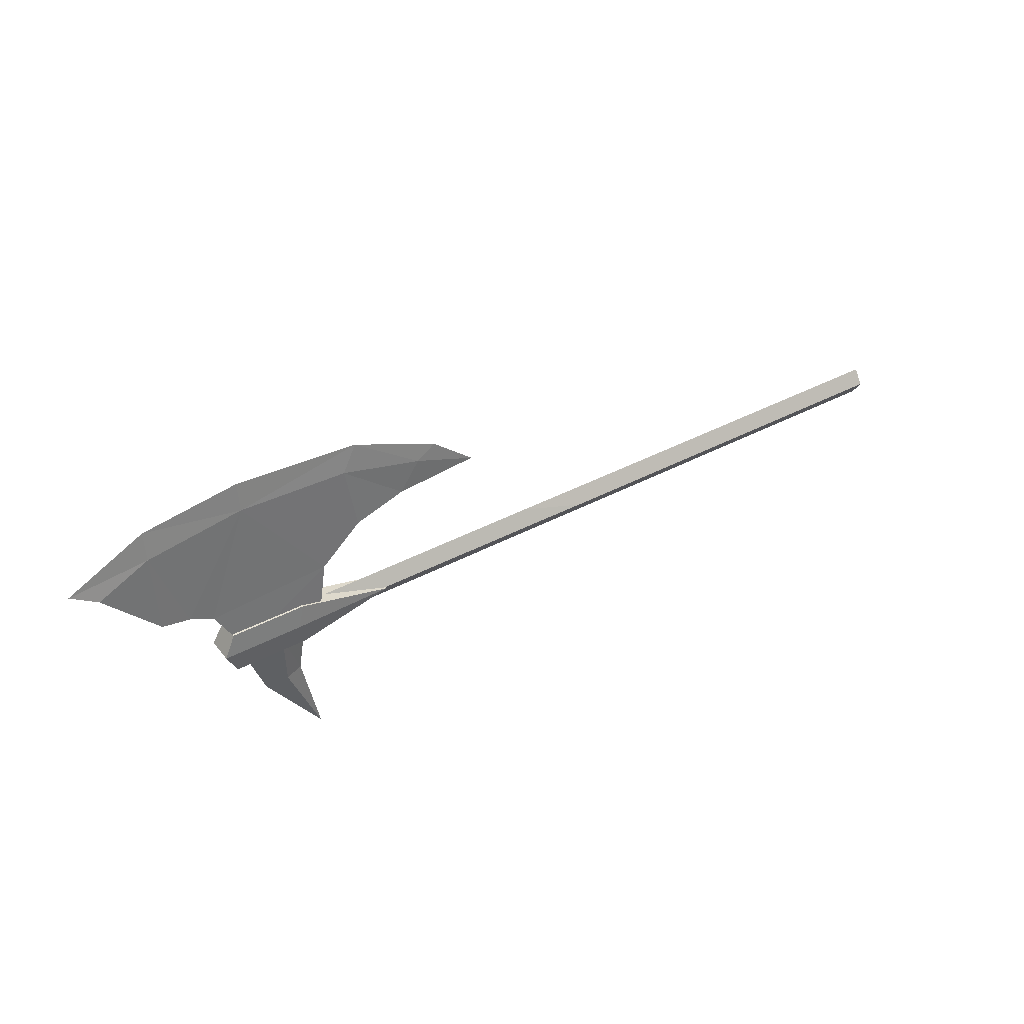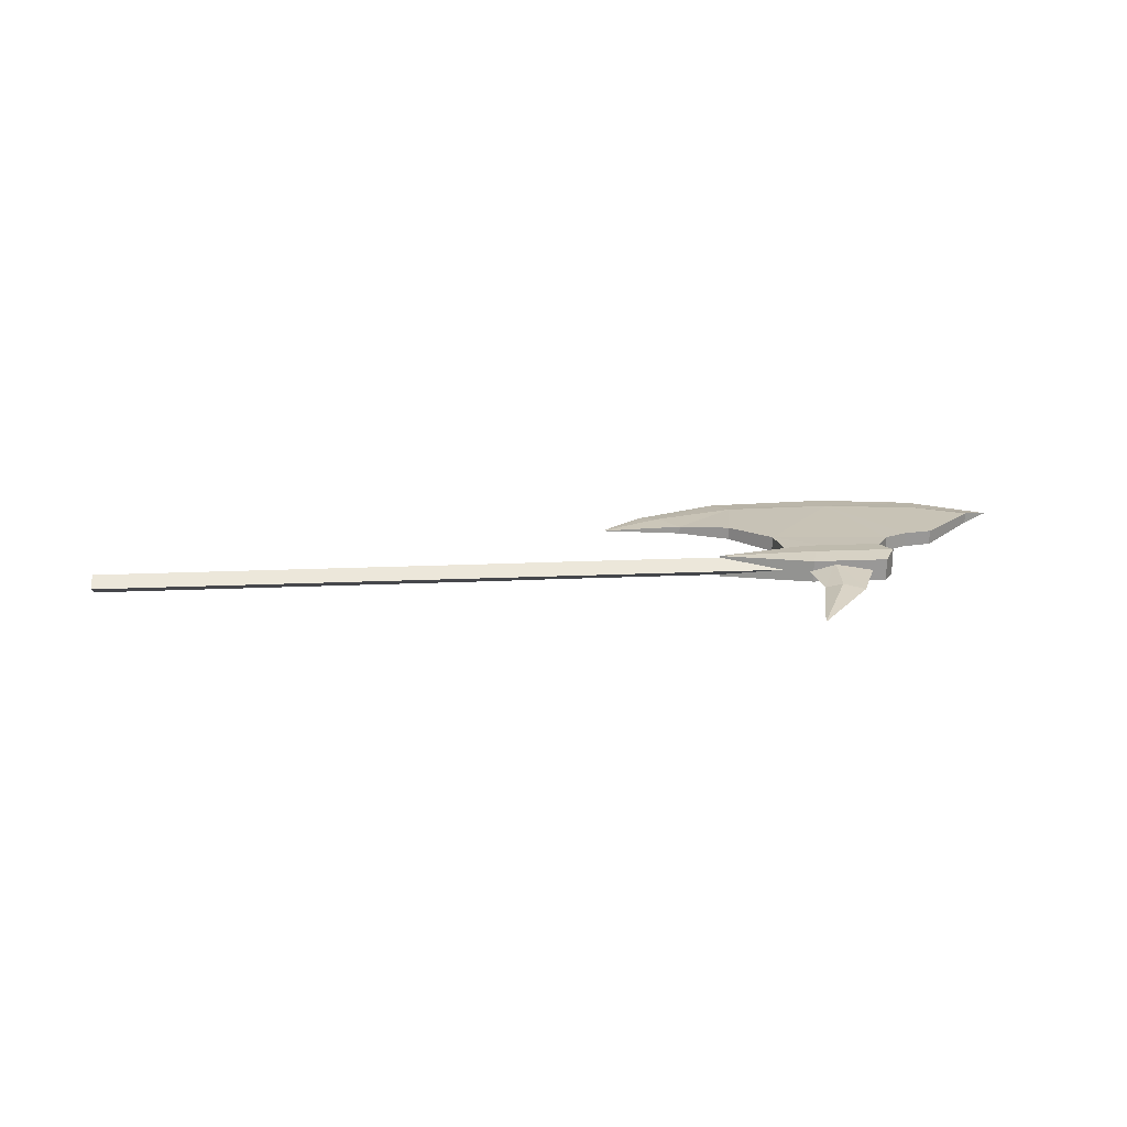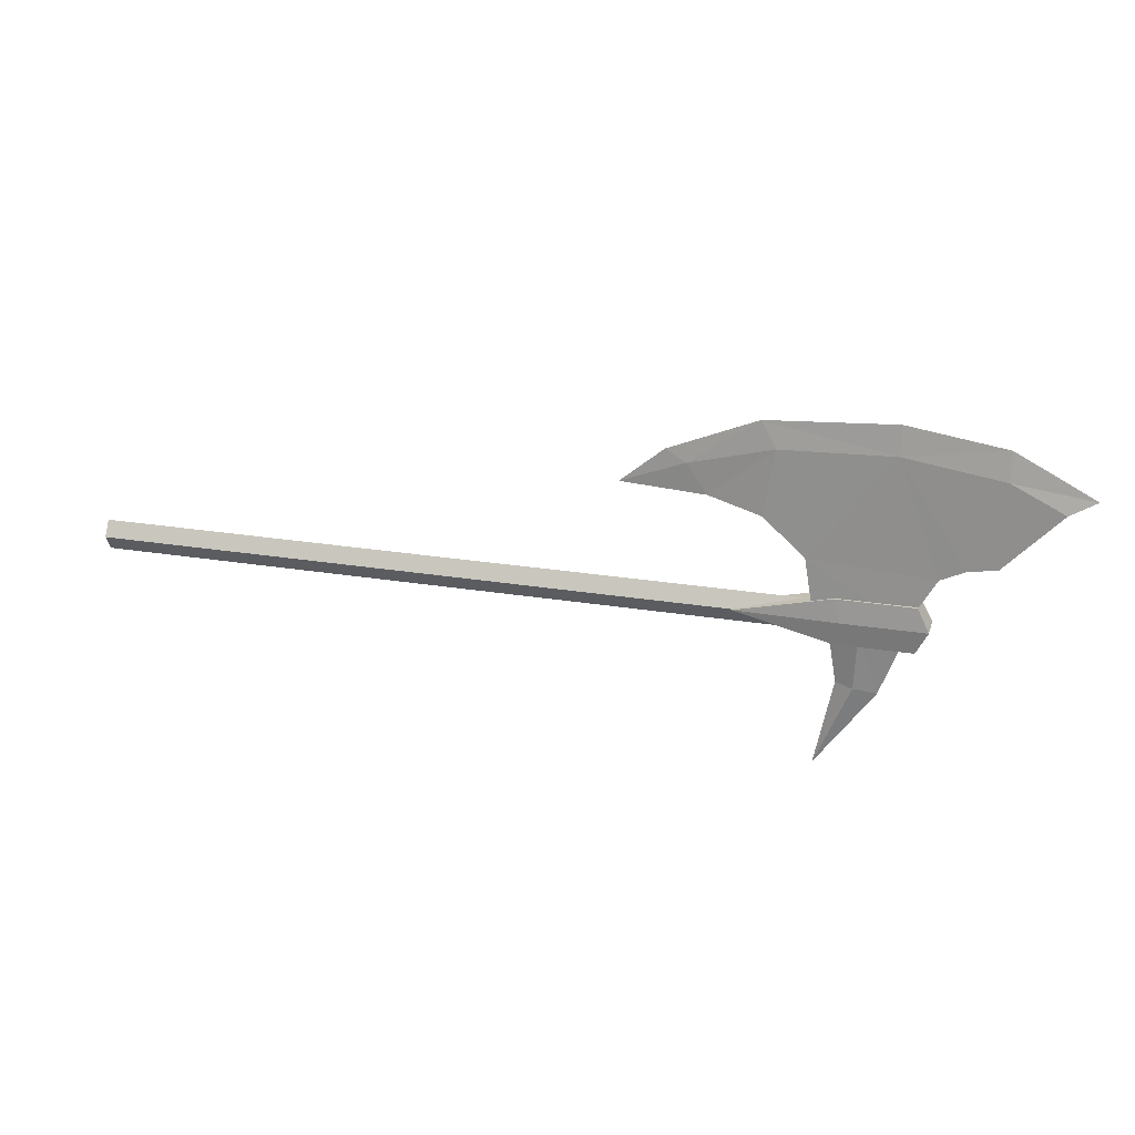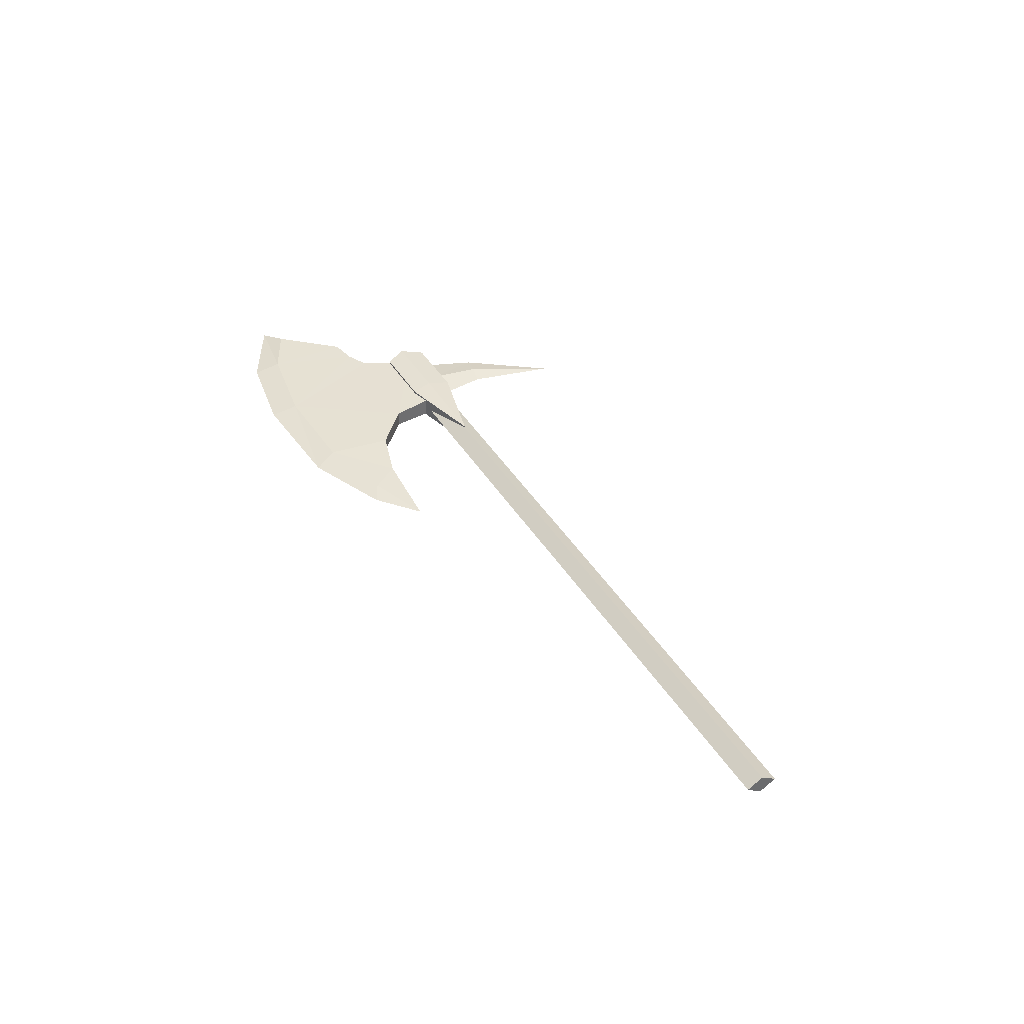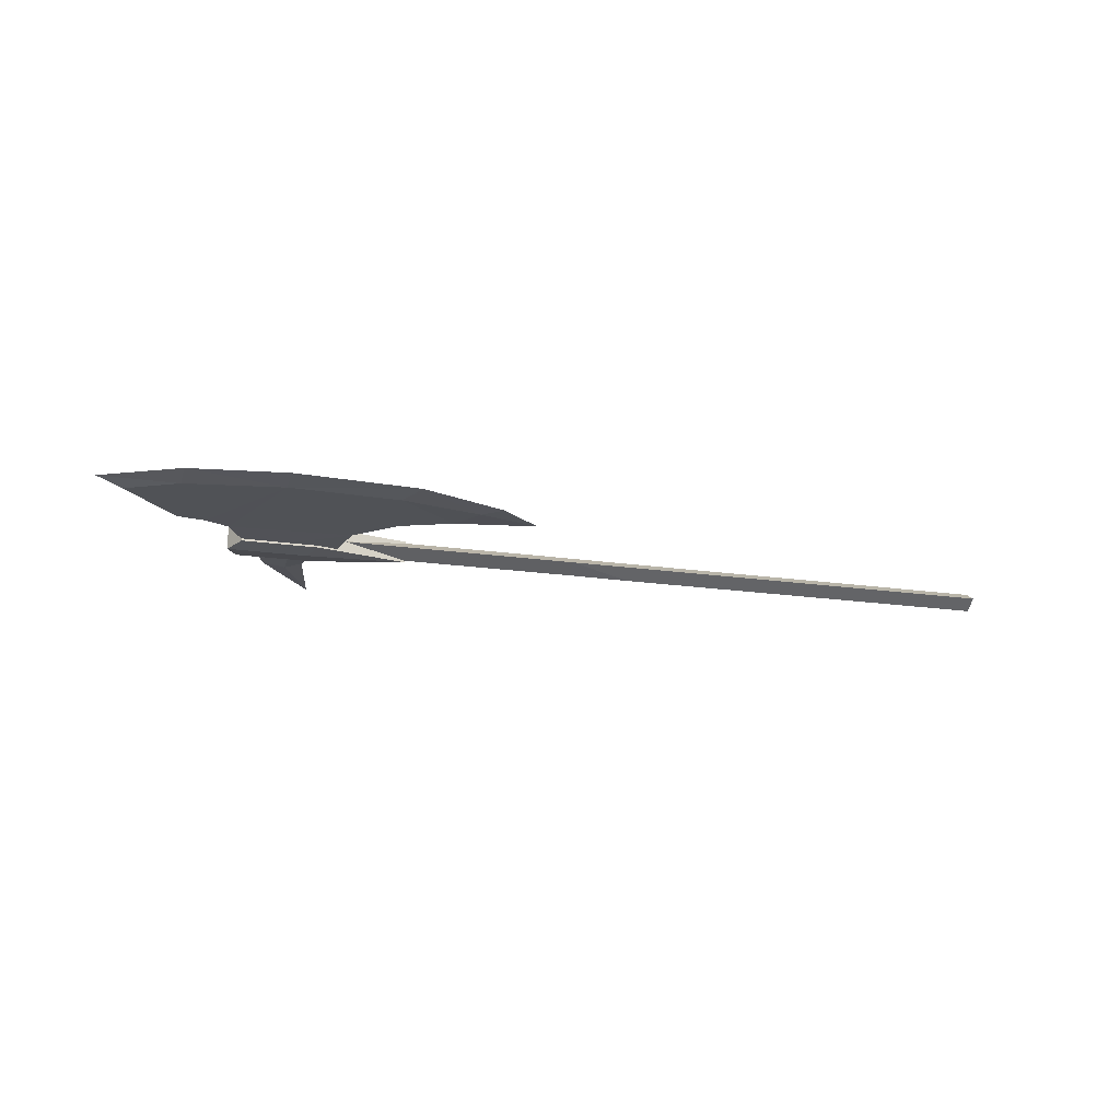
<metadata>
{"format":"obj","ext":"obj","renderer":"f3d","projection":"perspective","resolution":1024,"background":"white","views":[{"elev":39.3,"azim":-33.7,"up":"+Z"},{"elev":21.6,"azim":175.7,"up":"+Y"},{"elev":23.2,"azim":-164.1,"up":"+Z"},{"elev":38.7,"azim":62.5,"up":"+Y"},{"elev":-18.9,"azim":-15.7,"up":"+Y"}]}
</metadata>
<code>
o ITMW_035_2H_SLD_AXE_01
v -0.7145 1e-05 0.2111
v -0.3441 1e-05 0.1768
v -0.6157 0.01217 0.001047
v -0.5989 1e-05 0.2285
v -0.449 1e-05 0.2196
v -0.8071 1e-05 0.1631
v -0.5169 0.01217 0.001047
v -0.5325 1e-05 -0.01644
v -0.5222 1e-05 -0.1825
v -0.6169 1e-05 -0.01644
v -0.5046 -0.009431 0.0696
v -0.3935 0.004646 0.1296
v -0.2926 3.2e-05 0.134
v -0.6298 -0.01349 -0.02701
v -0.4261 -0.01349 -1e-05
v -0.6298 -0.01349 0.02699
v -0.613 1e-05 -0.01837
v 0.3393 1e-05 -0.01841
v -0.613 1e-05 0.01849
v 0.3393 1e-05 0.0183
v -0.4261 0.01351 -1e-05
v -0.6298 0.01351 0.02699
v -0.6298 0.01351 -0.02701
v -0.6157 -0.01214 0.001047
v -0.5169 -0.01214 0.001047
v -0.5046 0.009451 0.0696
v -0.6494 -0.009092 0.06017
v -0.7111 0.00889 0.07903
v -0.6494 0.009112 0.06017
v -0.6437 -0.01619 -1e-05
v -0.6437 0.01621 -1e-05
v 0.3393 -0.01176 7.9e-05
v -0.613 -0.01133 5.9e-05
v -0.613 0.01135 5.9e-05
v 0.3393 0.01116 7.9e-05
v -0.5389 -0.01349 -0.02701
v -0.5389 -0.01349 0.02699
v -0.7762 -0.006378 0.1467
v -0.7111 -0.00887 0.07903
v -0.4552 -0.007735 0.1124
v -0.4552 0.007755 0.1124
v -0.6777 -0.008923 0.07342
v -0.5672 0.00919 -0.01644
v -0.5672 -0.00917 -0.01644
v -0.5389 0.01351 0.02699
v -0.5389 0.01351 -0.02701
v -0.7762 0.006398 0.1467
v -0.3935 -0.004626 0.1296
v -0.5637 -0.005517 -0.0825
v -0.5637 0.005537 -0.0825
v -0.6777 0.008943 0.07342
v -0.5433 1e-05 -0.07879
v -0.7145 0.005211 0.1767
v -0.7145 -0.005191 0.1767
v -0.4675 0.004702 0.1896
v -0.4675 -0.004682 0.1896
v -0.5906 1e-05 -0.08739
v -0.1387 -0.01176 7.9e-05
v -0.3688 -0.00327 0.1639
v -0.3688 0.00329 0.1639
v -0.5989 0.004522 0.1941
v -0.5989 -0.004502 0.1941
v -0.2151 1e-05 -0.01837
v -0.5467 -0.01619 -1e-05
v -0.5467 0.01621 -1e-05
v -0.1387 0.01116 7.9e-05
v -0.2151 1e-05 0.01849
v -0.2151 -0.01133 5.9e-05
v -0.2151 0.01135 5.9e-05
v -0.1387 1e-05 0.0183
v -0.1387 1e-05 -0.01841
f 62 11 40
f 41 26 61
f 4 62 5
f 5 61 4
f 62 40 56
f 55 41 61
f 47 53 28
f 39 54 38
f 26 29 61
f 62 27 11
f 9 57 50
f 9 49 57
f 11 24 25
f 7 3 26
f 13 12 60
f 59 48 13
f 2 59 13
f 13 60 2
f 15 64 36
f 21 65 45
f 15 36 21
f 15 21 37
f 31 30 22
f 45 37 21
f 46 21 36
f 30 31 14
f 39 38 28
f 25 7 11
f 26 41 11
f 26 11 7
f 24 27 3
f 11 27 24
f 3 29 26
f 29 3 27
f 28 53 51
f 28 51 39
f 16 22 30
f 15 37 64
f 23 14 31
f 21 46 65
f 36 64 14
f 14 46 36
f 16 64 37
f 16 37 22
f 47 28 38
f 54 6 38
f 42 39 51
f 42 54 39
f 40 11 41
f 13 48 12
f 41 12 40
f 12 41 55
f 27 42 29
f 62 42 27
f 9 50 52
f 9 52 49
f 45 65 22
f 22 37 45
f 23 65 46
f 23 46 14
f 38 6 47
f 47 6 53
f 48 40 12
f 56 40 48
f 44 57 49
f 44 49 52
f 57 43 50
f 43 52 50
f 51 29 42
f 29 51 61
f 44 52 8
f 43 8 52
f 53 6 1
f 4 61 1
f 1 6 54
f 1 62 4
f 55 61 5
f 60 5 2
f 5 62 56
f 2 5 59
f 57 44 10
f 43 57 10
f 56 48 59
f 59 5 56
f 60 12 55
f 55 5 60
f 51 53 61
f 1 61 53
f 62 54 42
f 54 62 1
f 30 64 16
f 30 14 64
f 31 65 23
f 31 22 65
f 71 66 18
f 58 71 32
f 35 18 66
f 18 32 71
f 32 20 58
f 18 35 32
f 70 58 20
f 66 70 35
f 20 35 70
f 20 32 35
f 33 63 68
f 68 19 33
f 63 33 17
f 17 34 63
f 69 63 34
f 34 19 69
f 19 68 67
f 67 69 19
f 68 63 58
f 67 68 58
f 69 67 66
f 63 69 66
f 70 66 67
f 70 67 58
f 71 63 66
f 71 58 63

</code>
